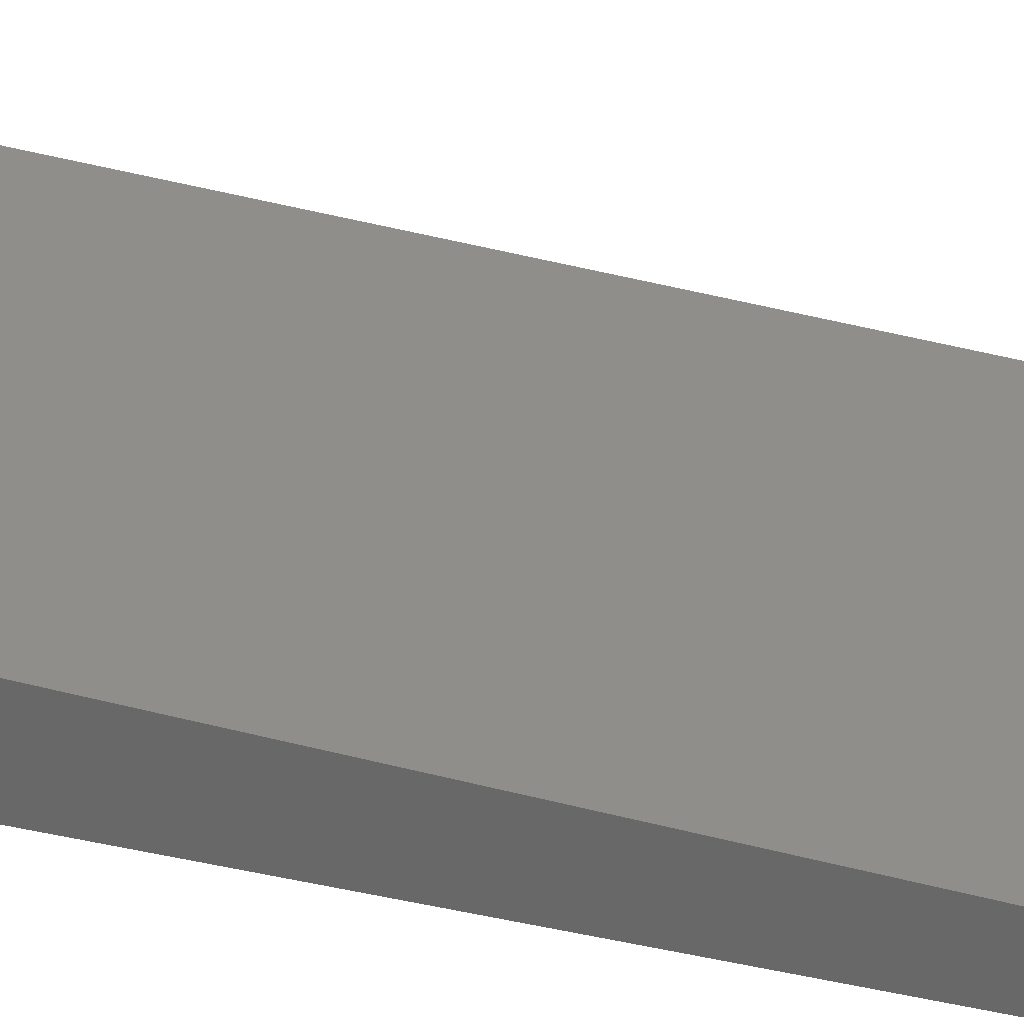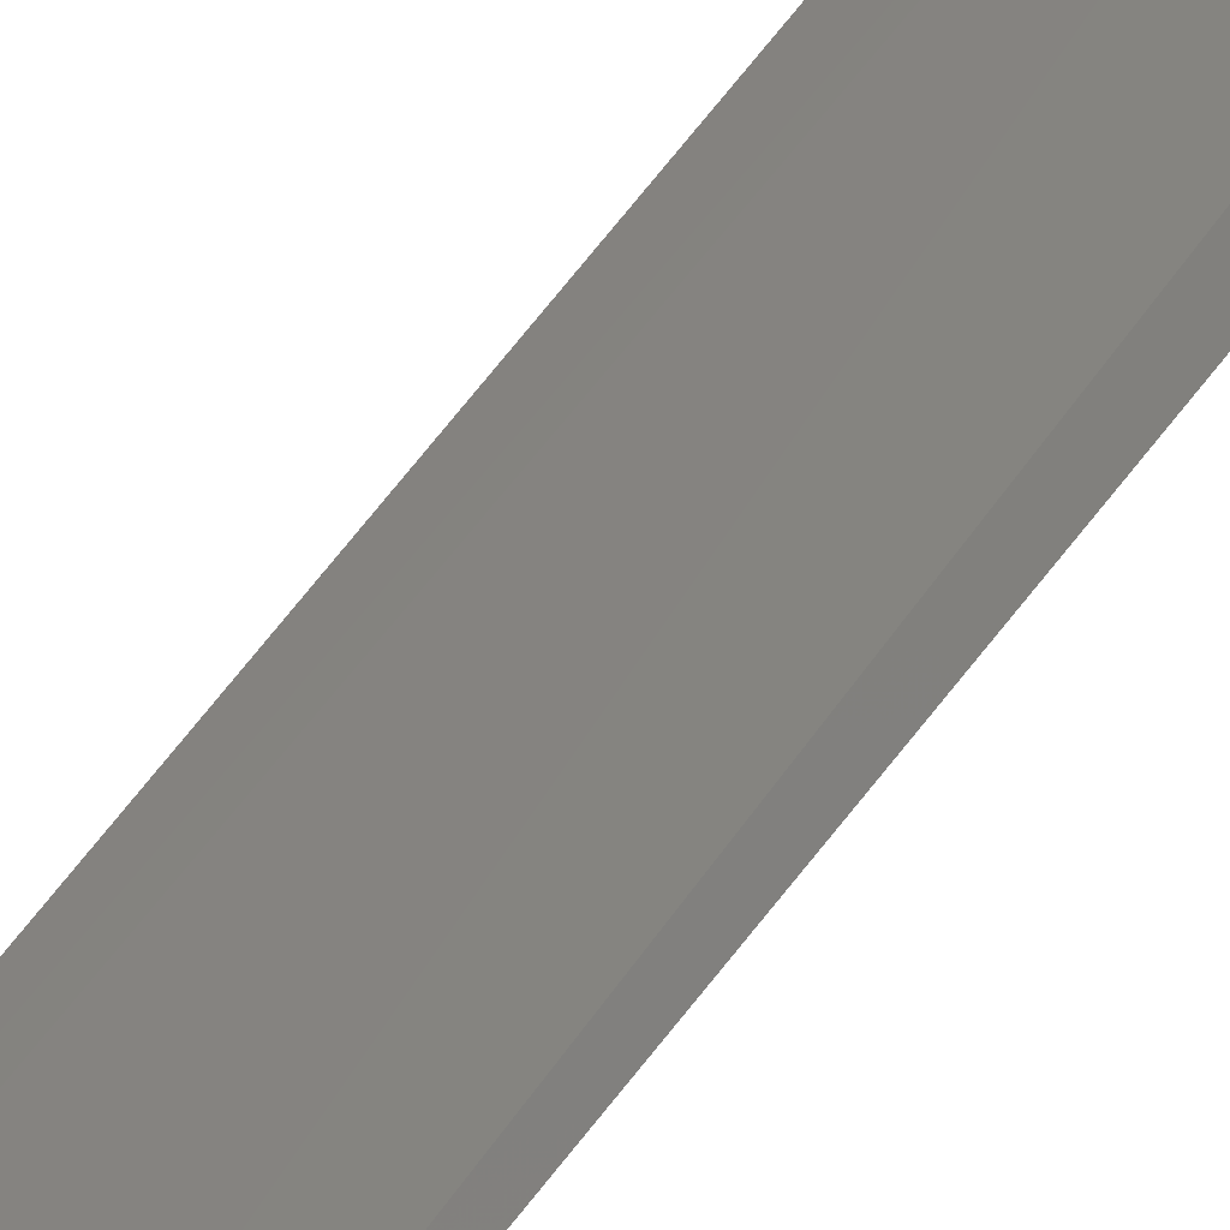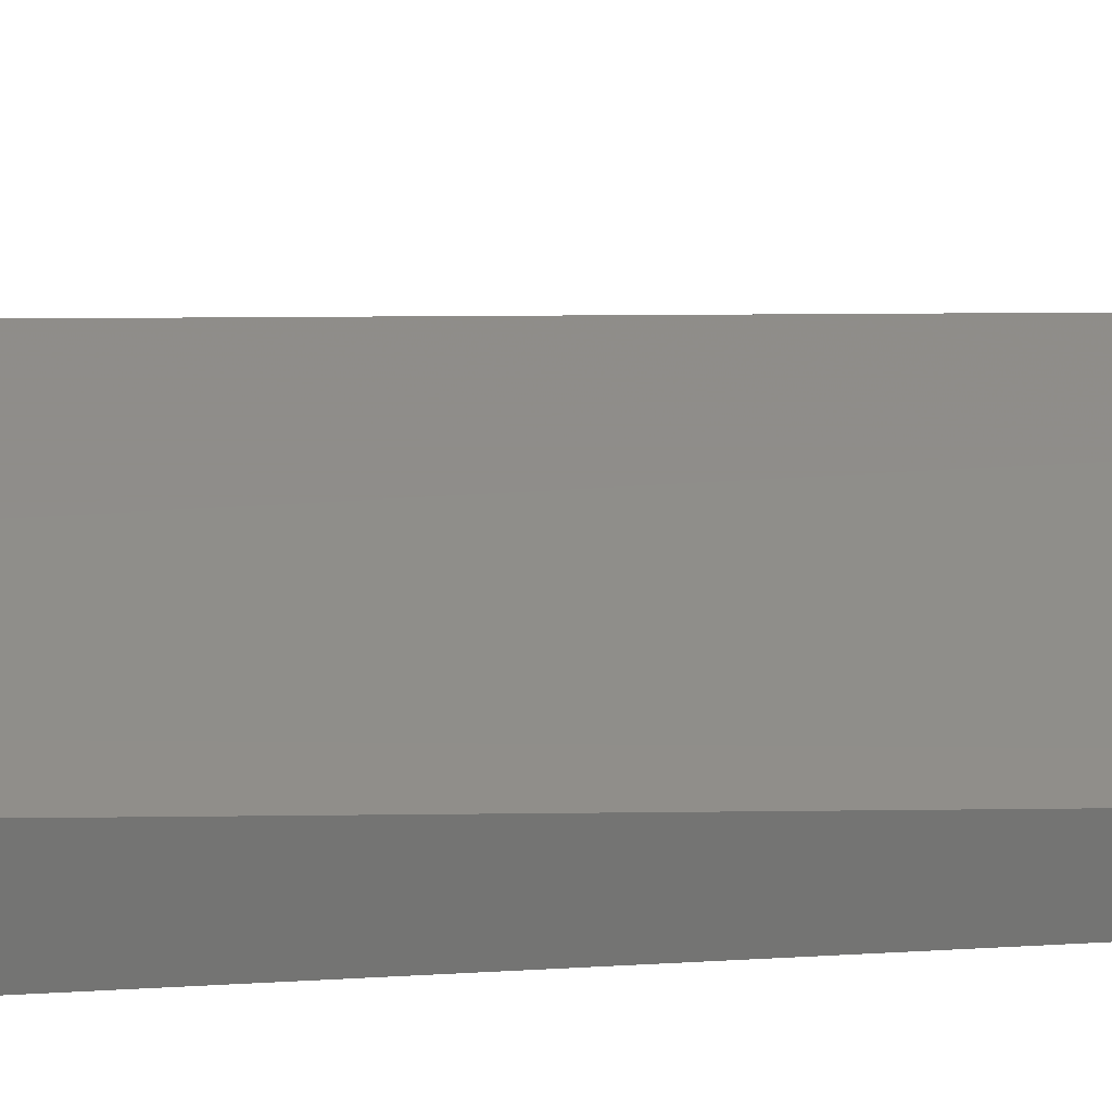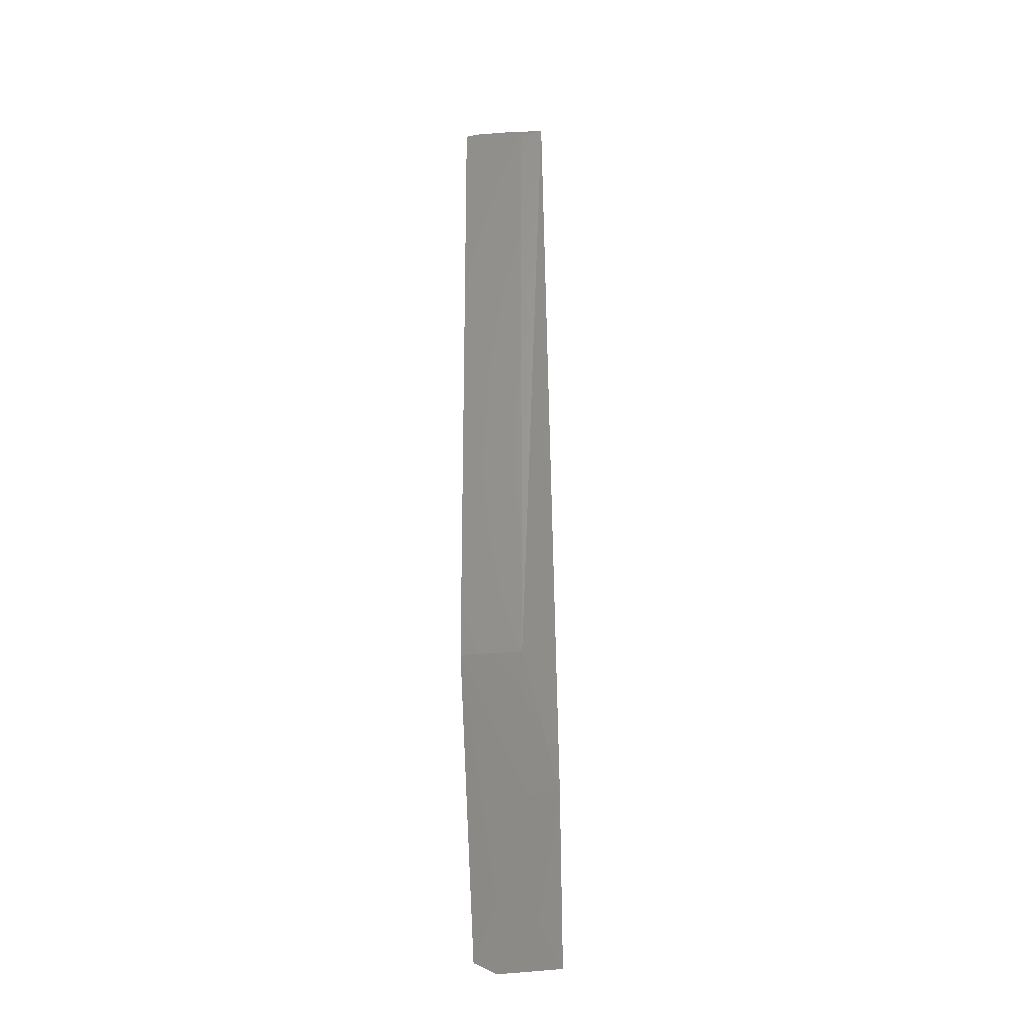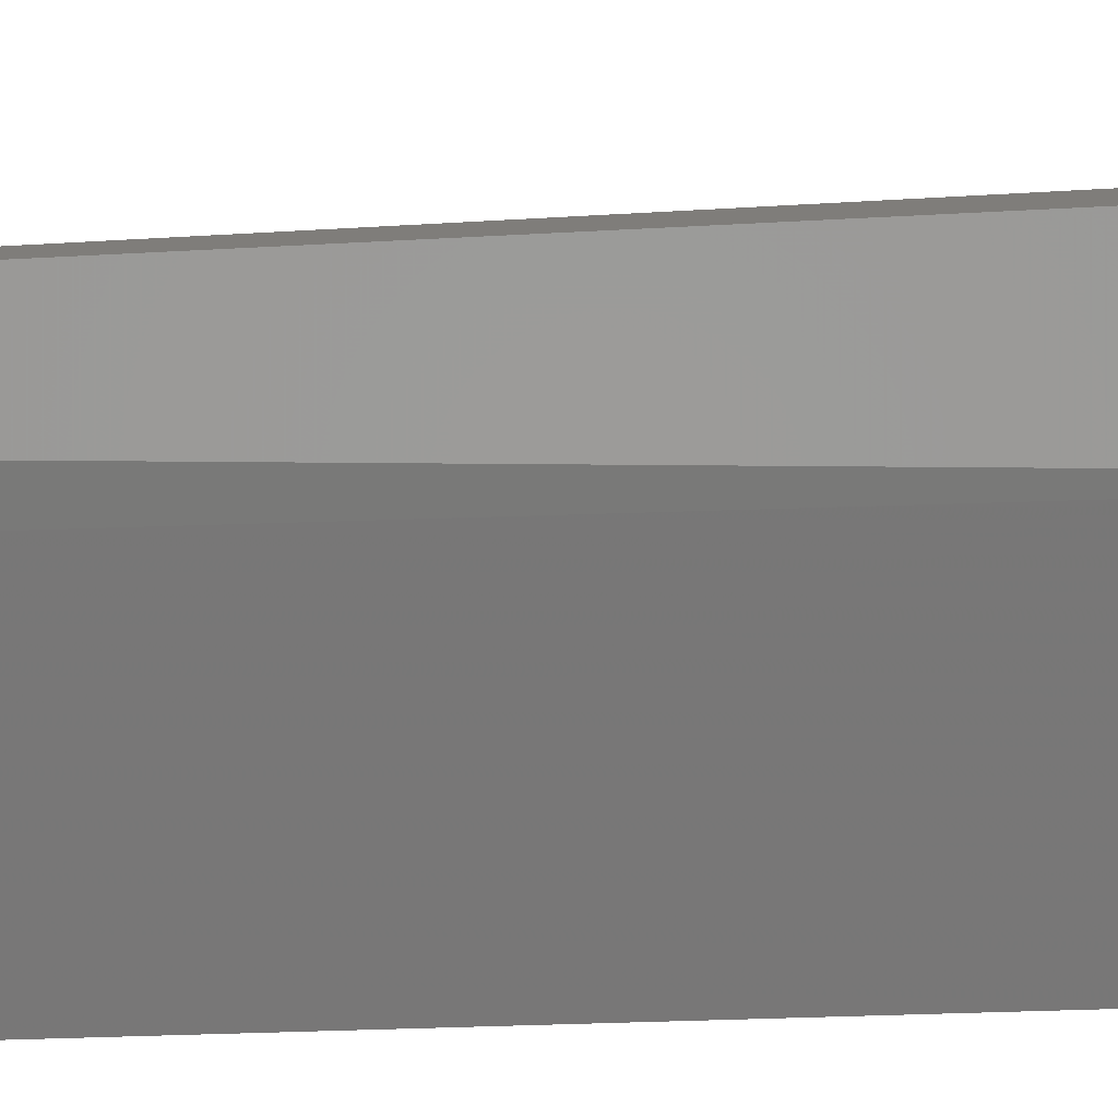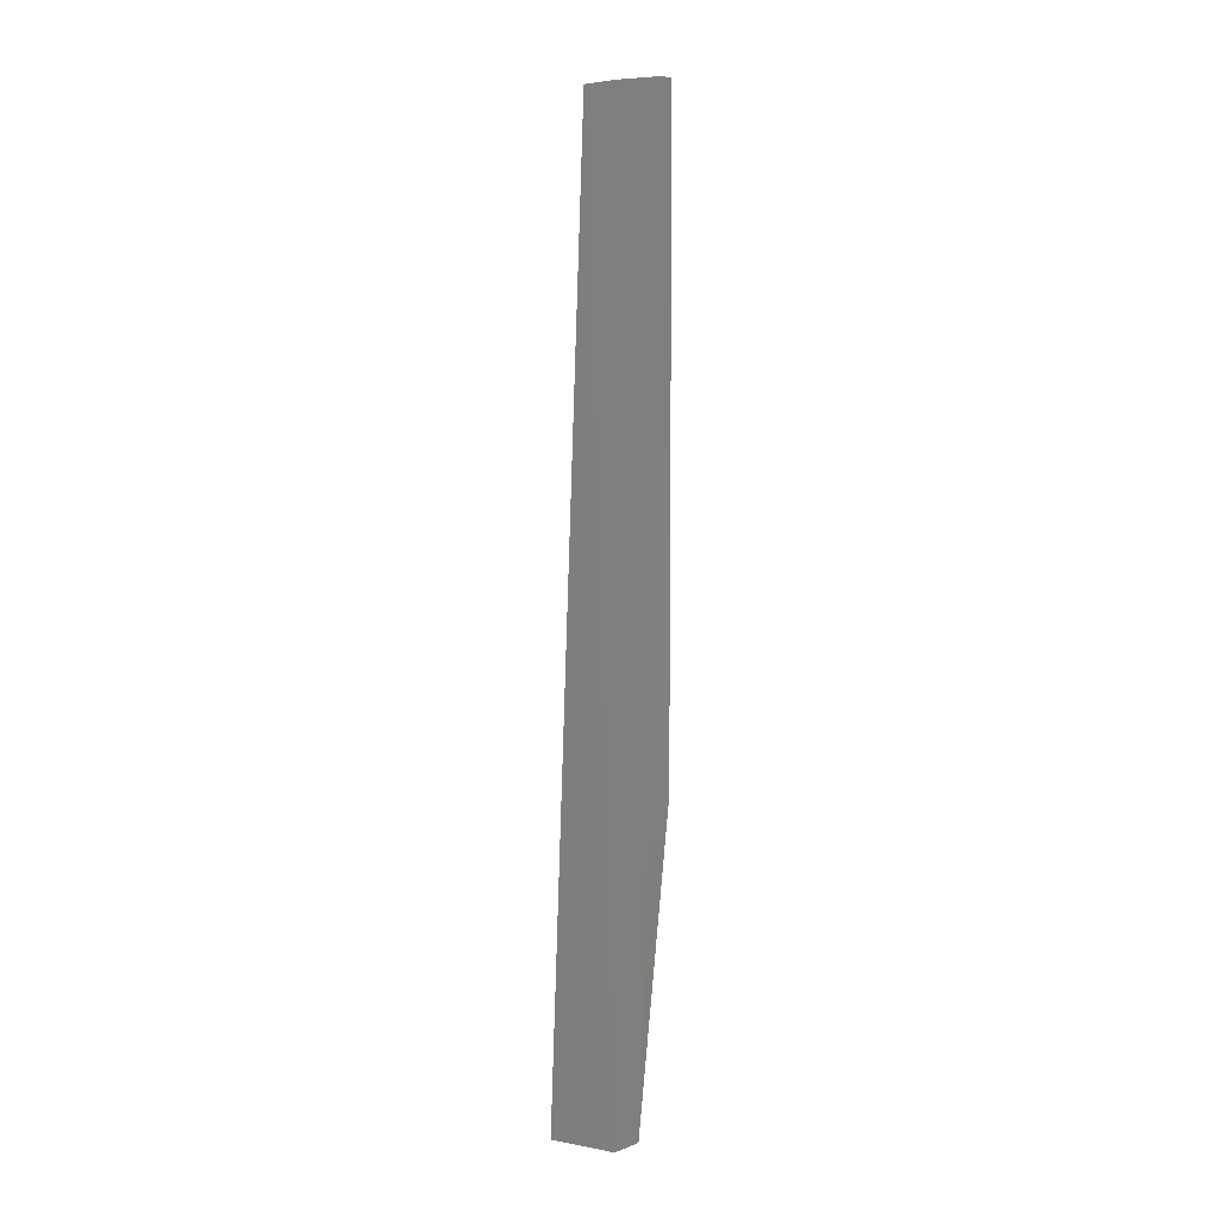
<metadata>
{"format":"stl","ext":"stl","renderer":"f3d","projection":"perspective","resolution":1024,"background":"white","views":[{"elev":27.8,"azim":110.4,"up":"+Z"},{"elev":28.7,"azim":-156.6,"up":"+Z"},{"elev":21.9,"azim":82.2,"up":"+Z"},{"elev":-24.7,"azim":-155.1,"up":"+Y"},{"elev":-49.9,"azim":-88.1,"up":"+Z"},{"elev":0.3,"azim":45.6,"up":"+Y"}]}
</metadata>
<code>
# stl→obj: 14 verts, 24 faces
v -0.6937 -0.3513 0.1701
v -0.6829 -0.3456 0.1652
v -0.6851 0.1512 0.1407
v -0.6908 0.1524 0.1428
v -0.7282 0.1528 0.1569
v -0.7163 0.1502 0.1522
v -0.7153 -0.1854 0.1549
v -0.6841 -0.1865 0.1434
v -0.7144 -0.2619 0.1635
v -0.7125 0.1533 0.1509
v -0.6958 -0.3159 0.1648
v -0.7155 -0.3265 0.1736
v -0.7256 -0.3492 0.181
v -0.7301 -0.2612 0.1692
f 1 2 3
f 4 5 1
f 4 1 3
f 6 7 5
f 6 4 3
f 8 3 2
f 8 6 3
f 8 7 6
f 9 7 8
f 10 6 5
f 10 5 4
f 10 4 6
f 11 9 8
f 11 8 2
f 11 12 9
f 13 1 5
f 13 2 1
f 13 11 2
f 13 12 11
f 14 13 5
f 14 5 7
f 14 7 9
f 14 9 12
f 14 12 13

</code>
